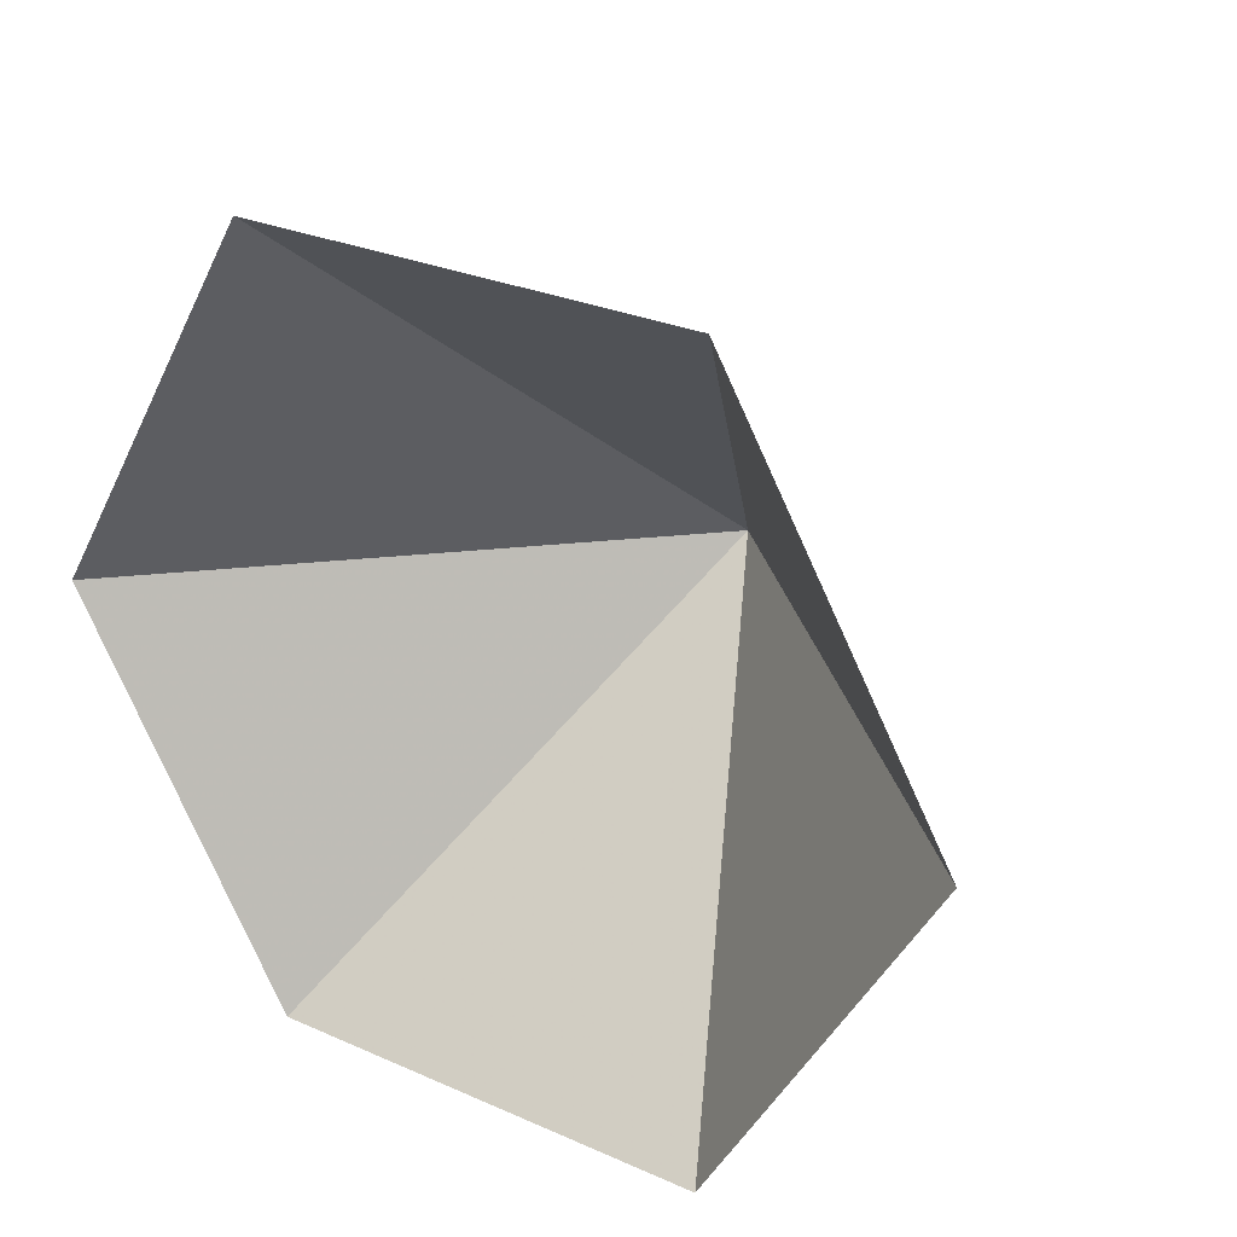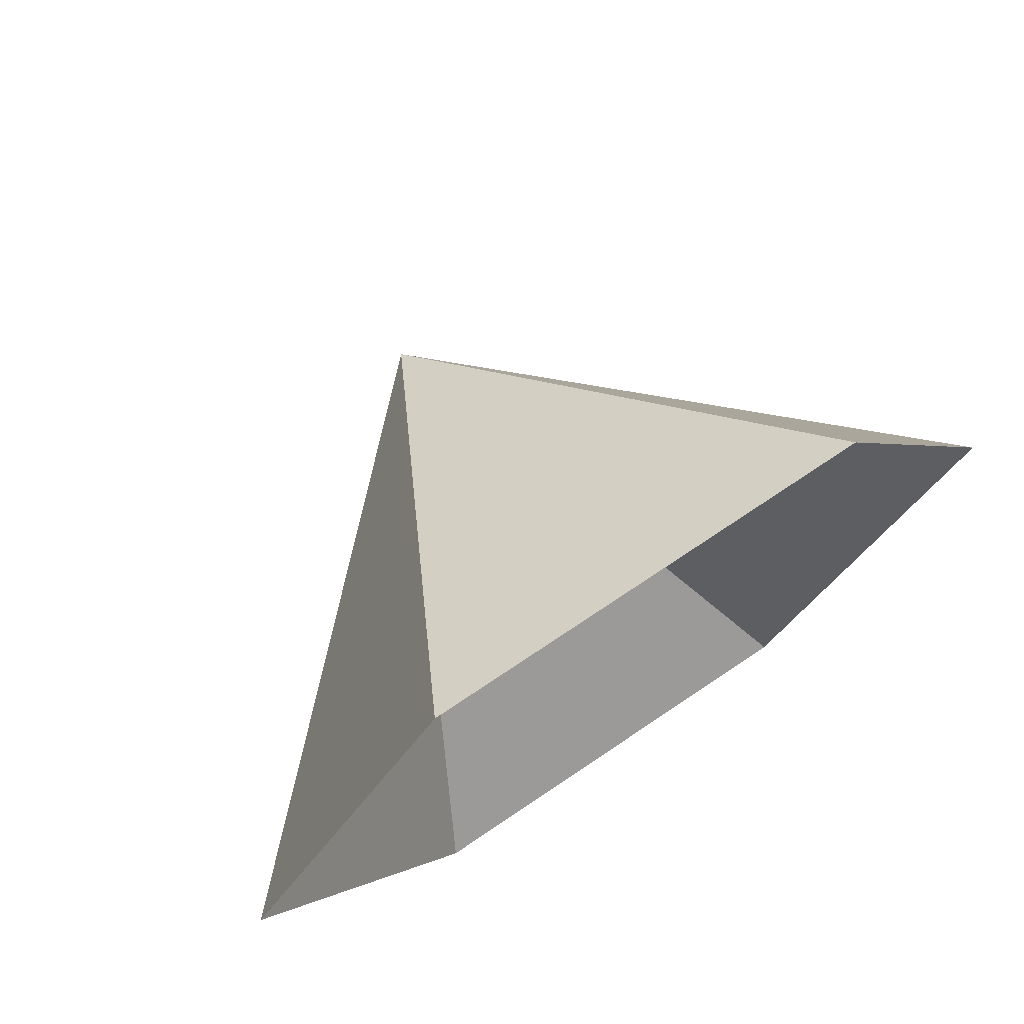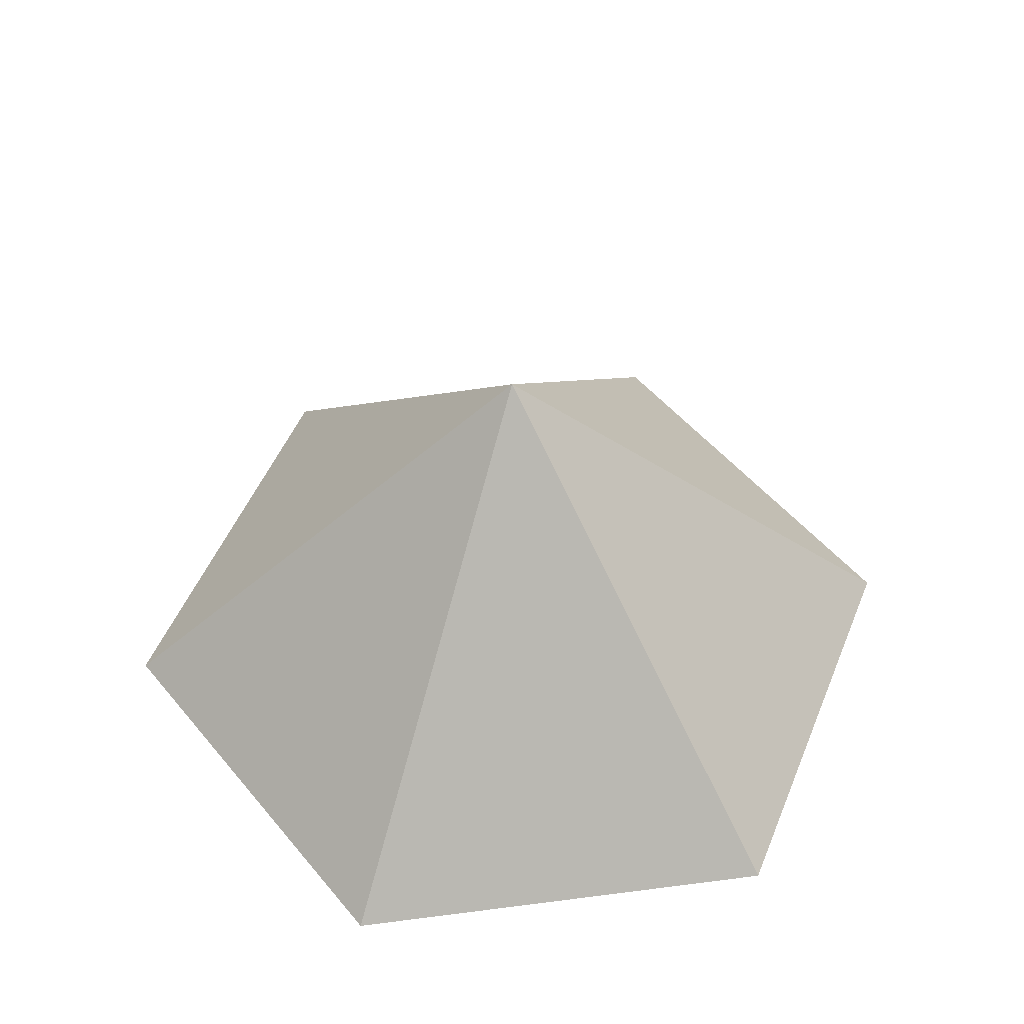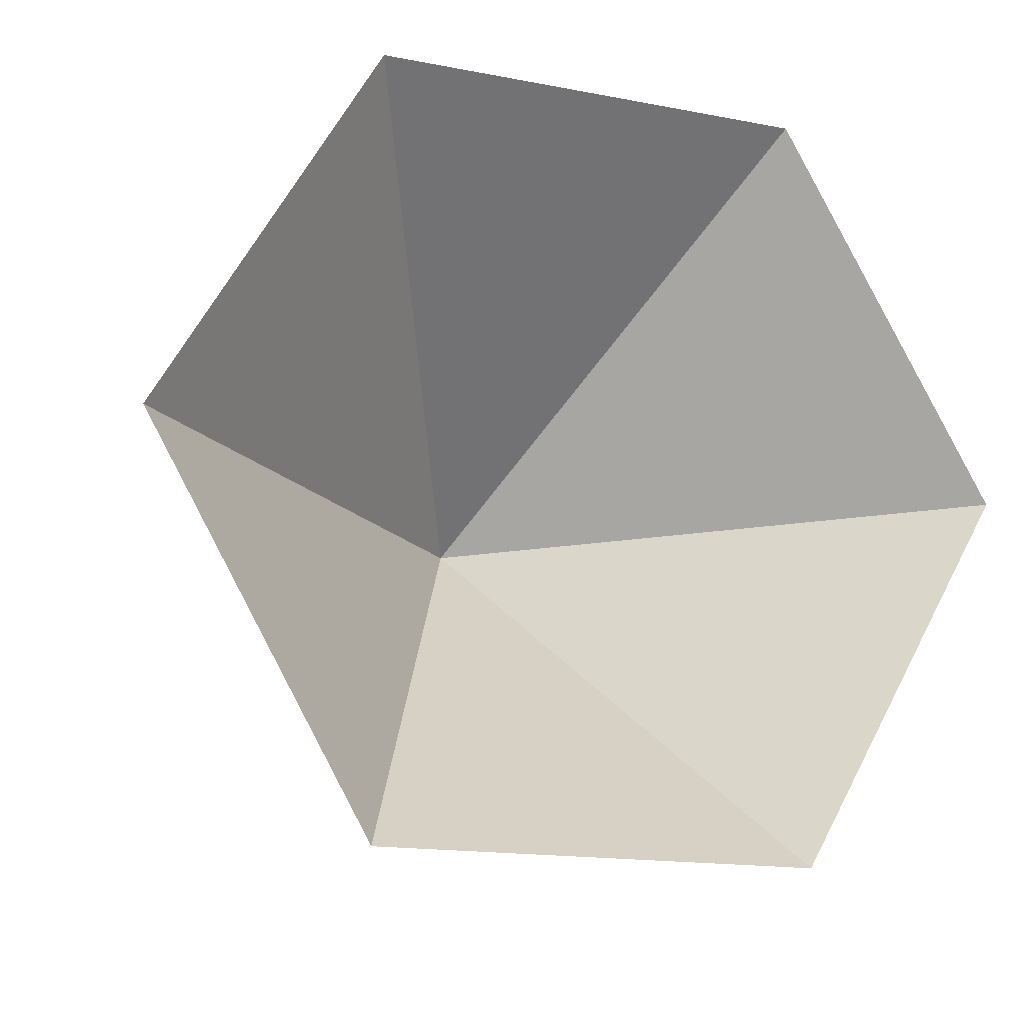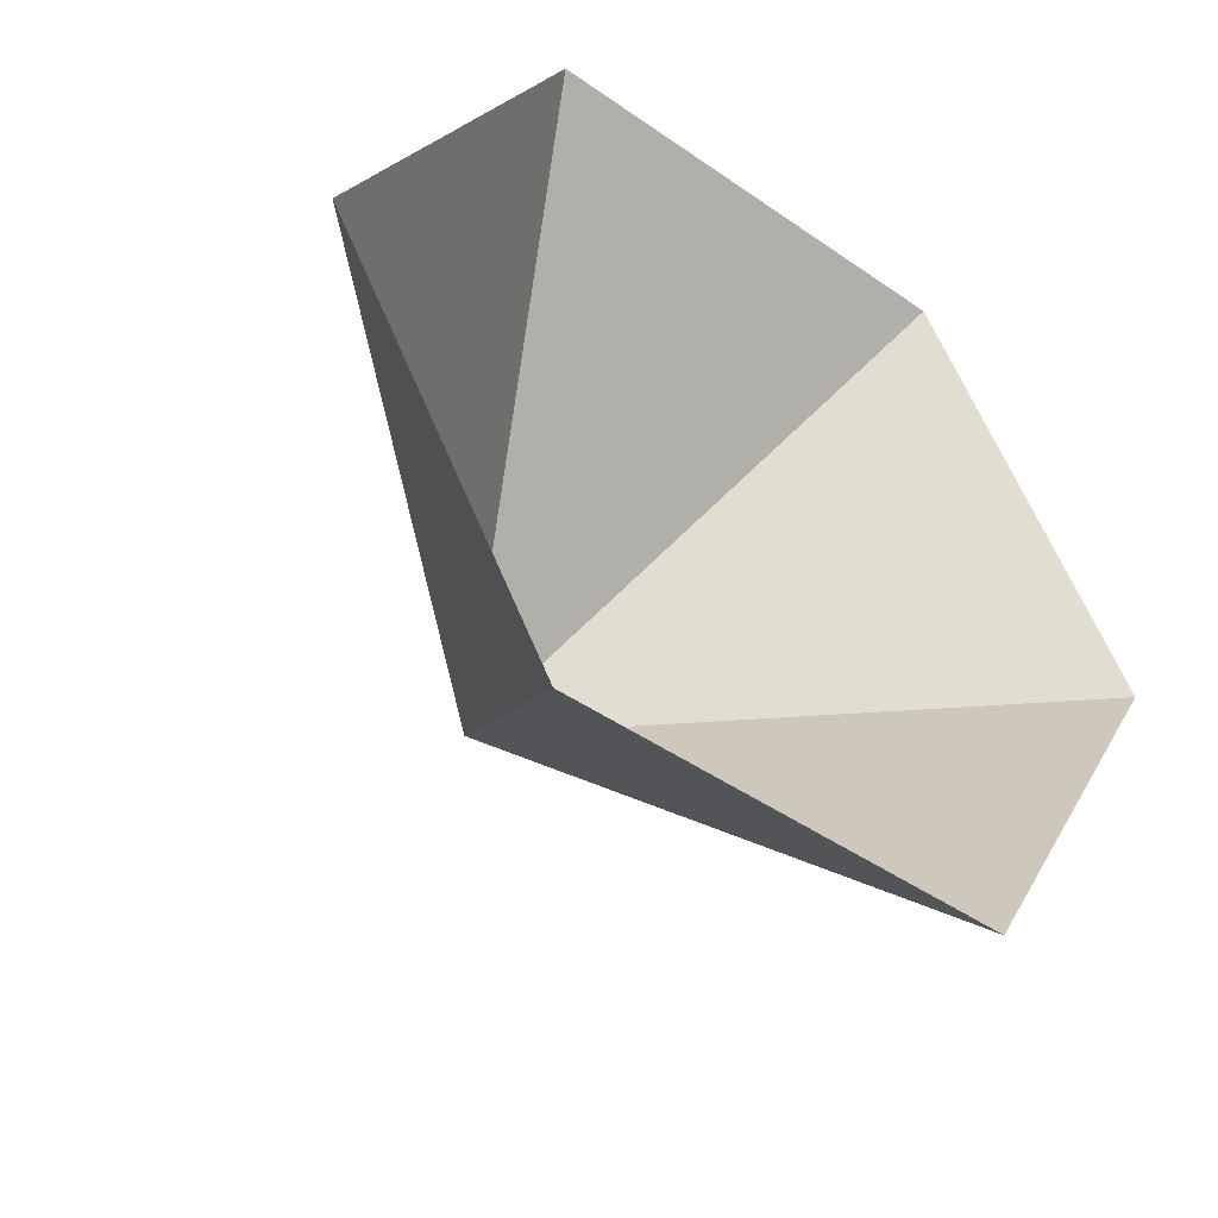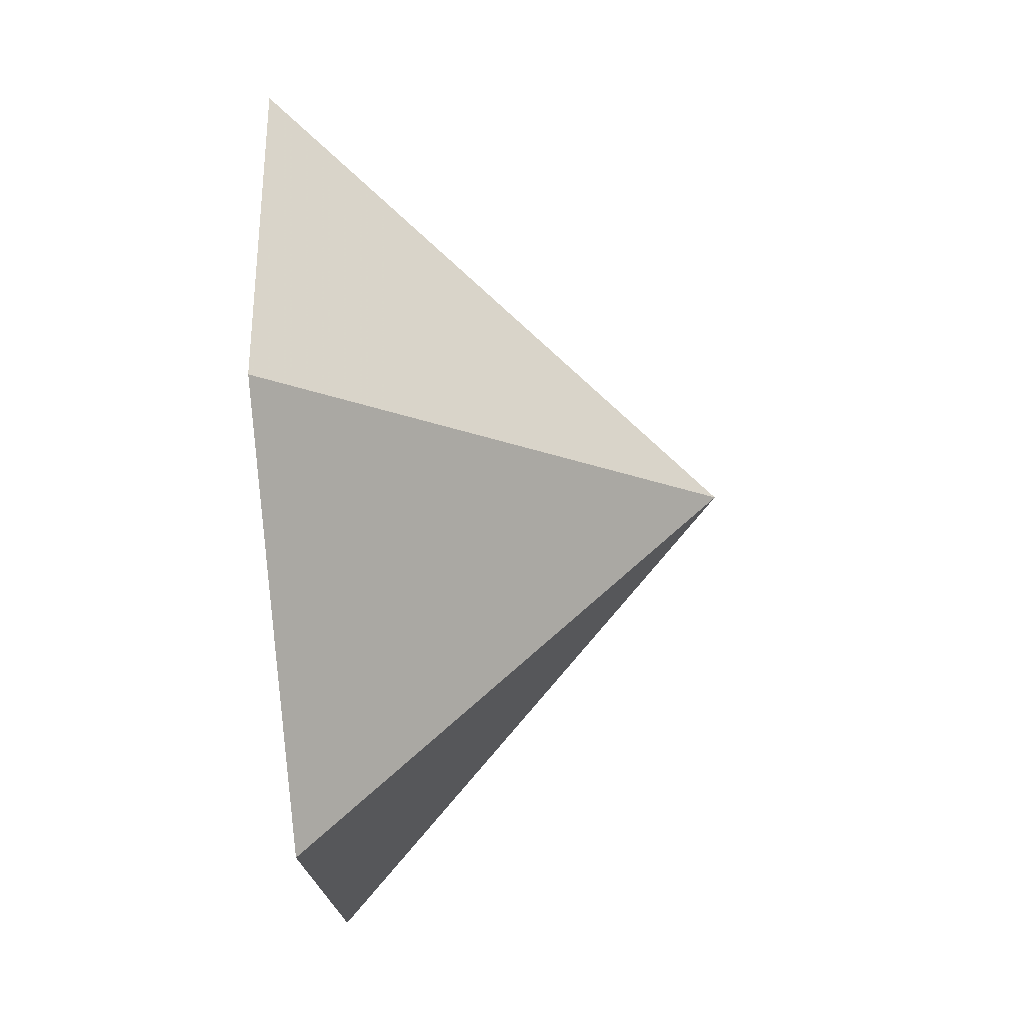
<metadata>
{"format":"obj","ext":"obj","renderer":"f3d","projection":"perspective","resolution":1024,"background":"white","views":[{"elev":27.6,"azim":-145.8,"up":"+Y"},{"elev":73.1,"azim":146.1,"up":"+Y"},{"elev":50.3,"azim":51.9,"up":"+Z"},{"elev":-15.4,"azim":157.7,"up":"+Y"},{"elev":-45.1,"azim":141.1,"up":"+Y"},{"elev":-77.7,"azim":-85.8,"up":"+Y"}]}
</metadata>
<code>
v 0 0 0
v 4.409 0 0
v 6.614 3.818 0
v 4.409 7.637 0
v 0 7.637 0
v -2.205 3.818 0
v 2.205 3.818 4.224
f 1 2 7
f 2 3 7
f 3 4 7
f 4 5 7
f 5 6 7
f 6 1 7

</code>
